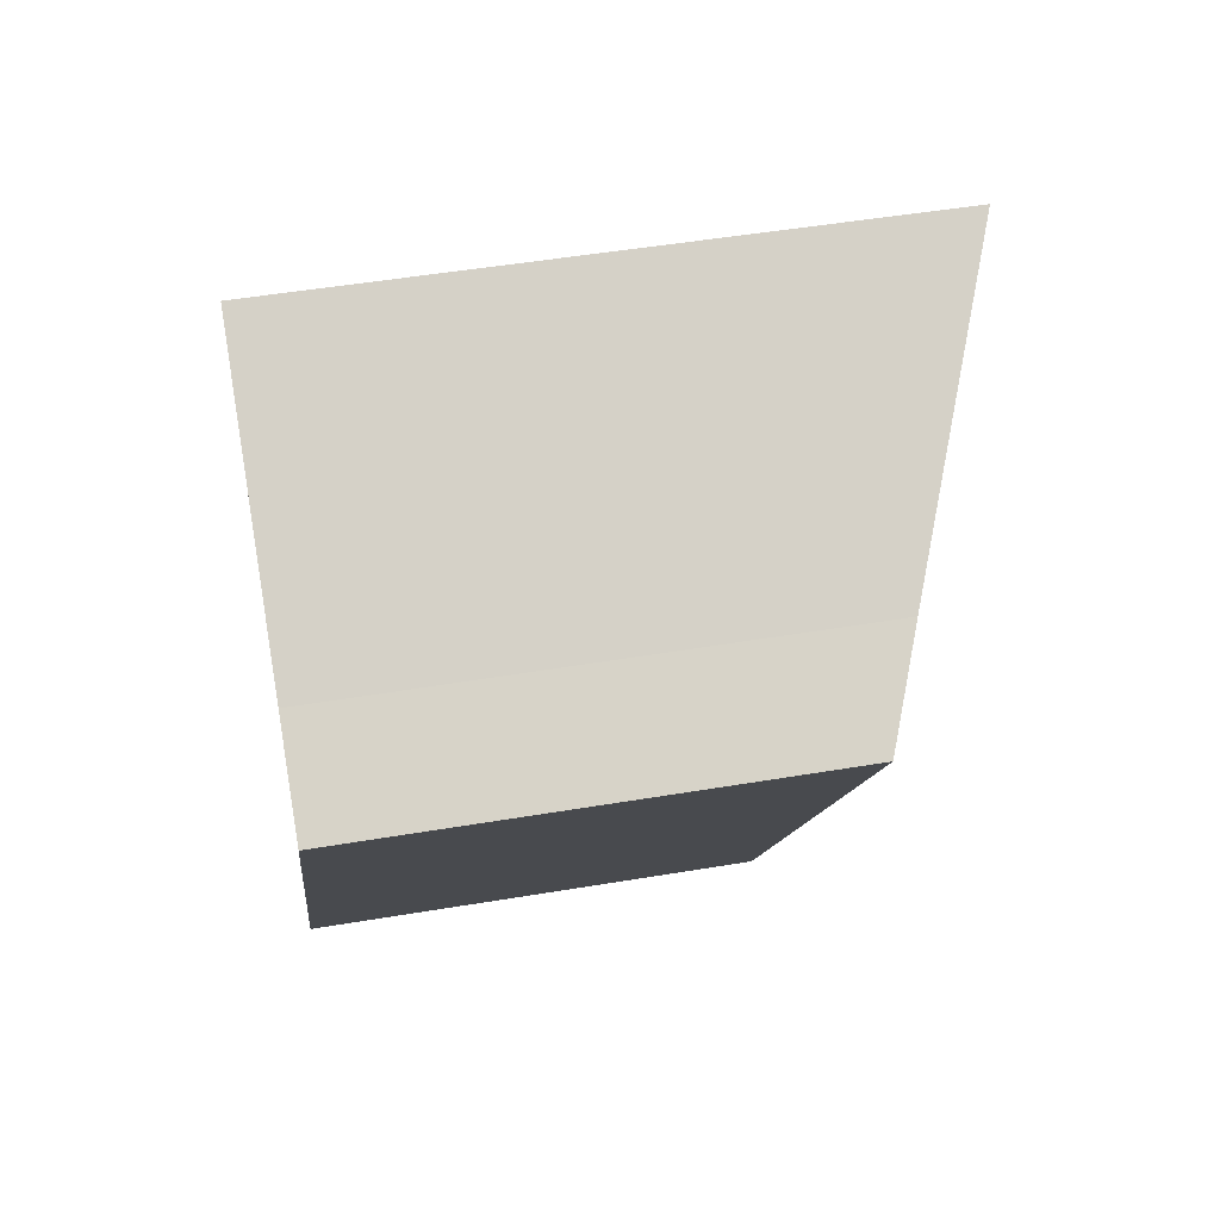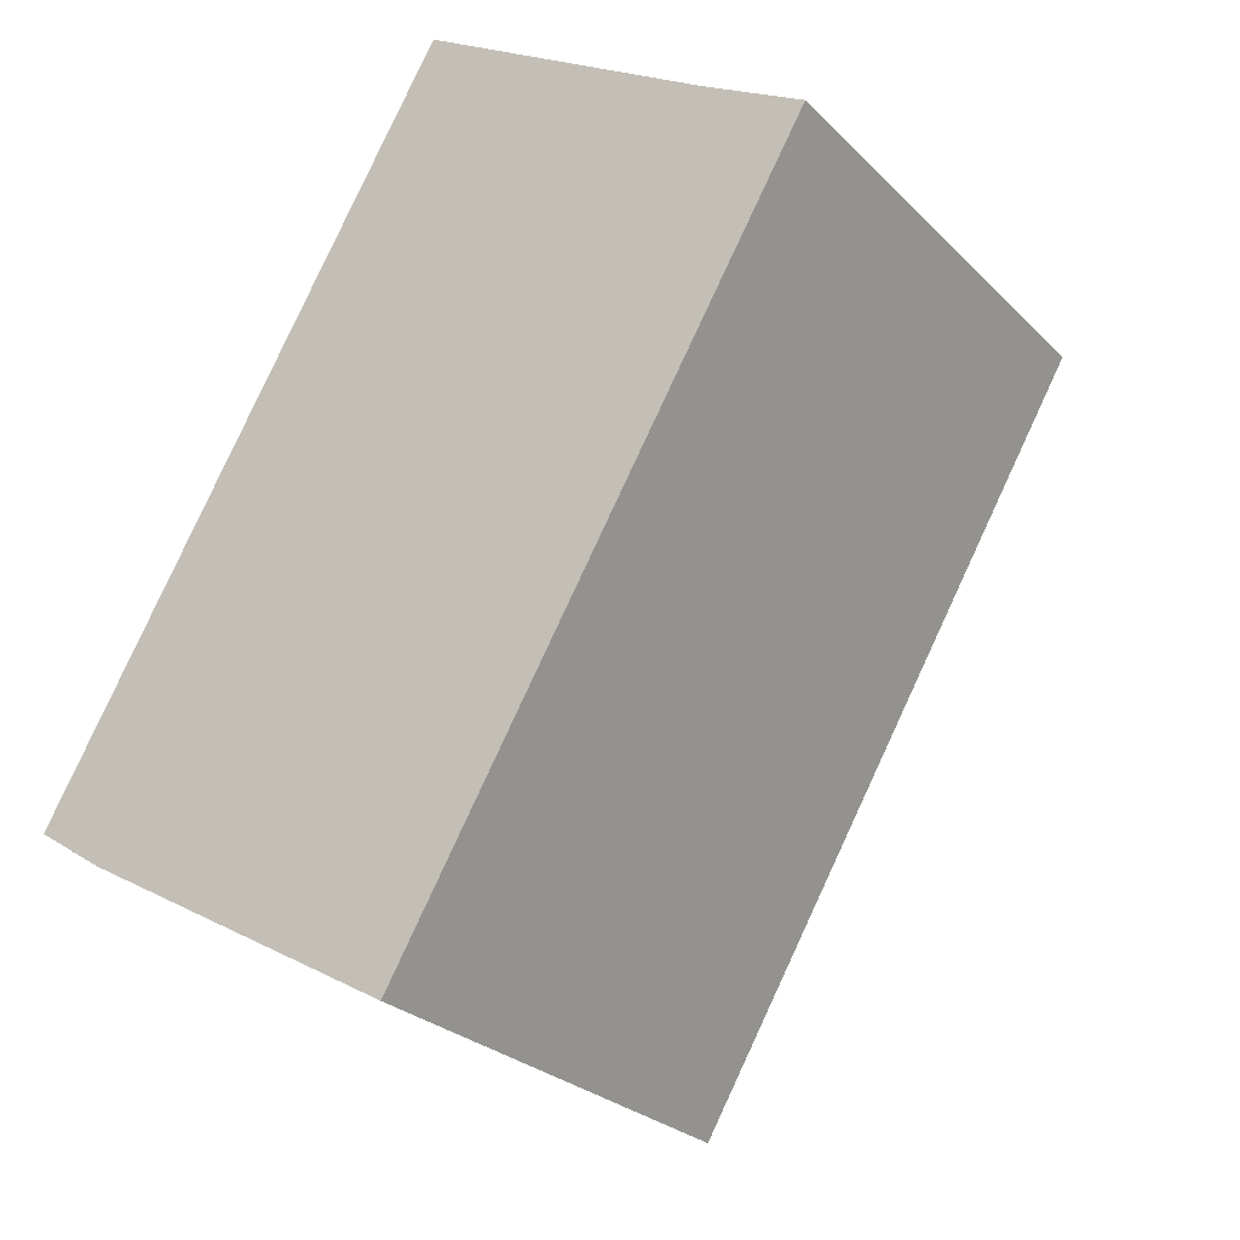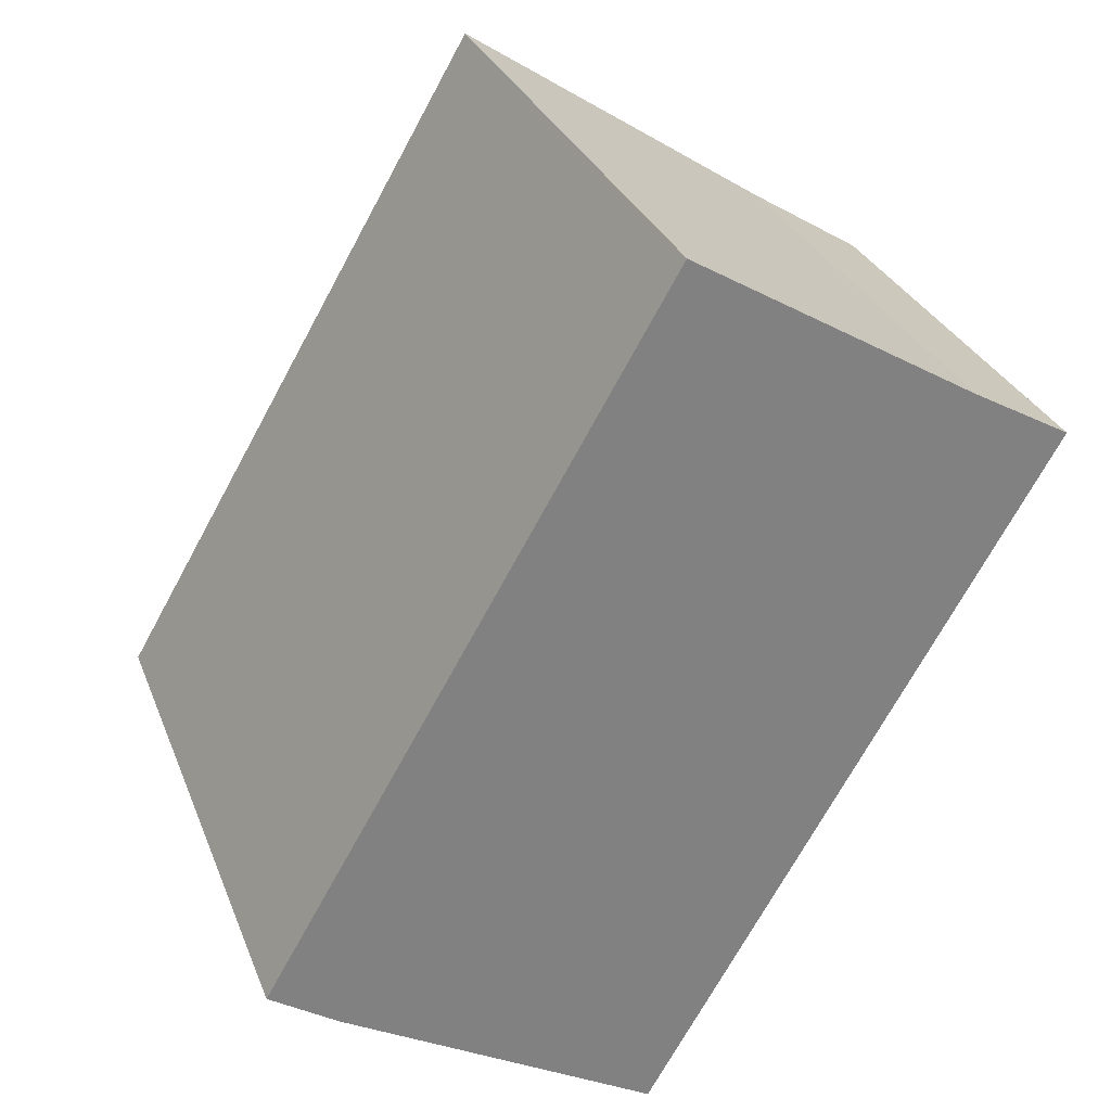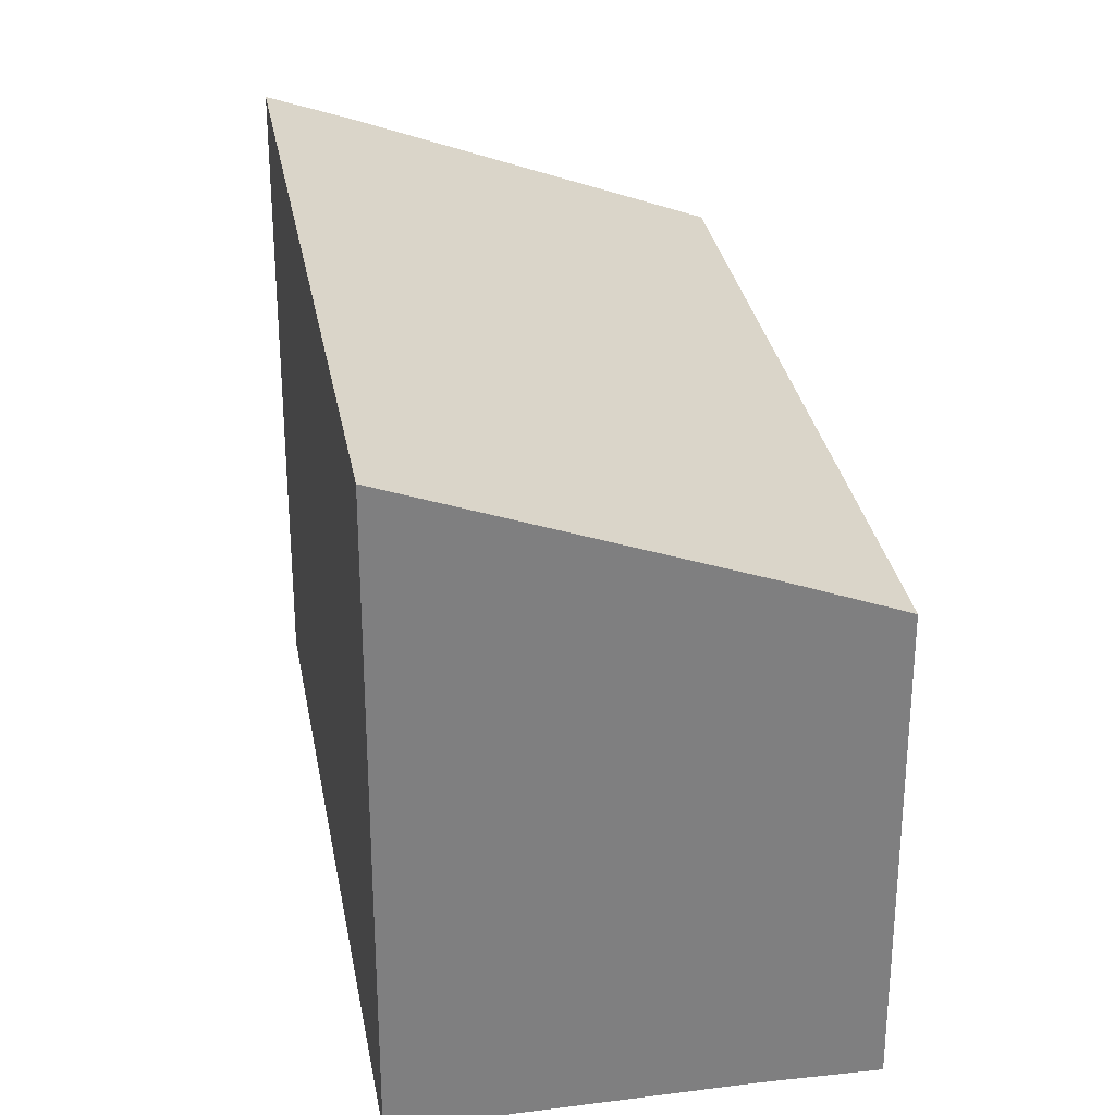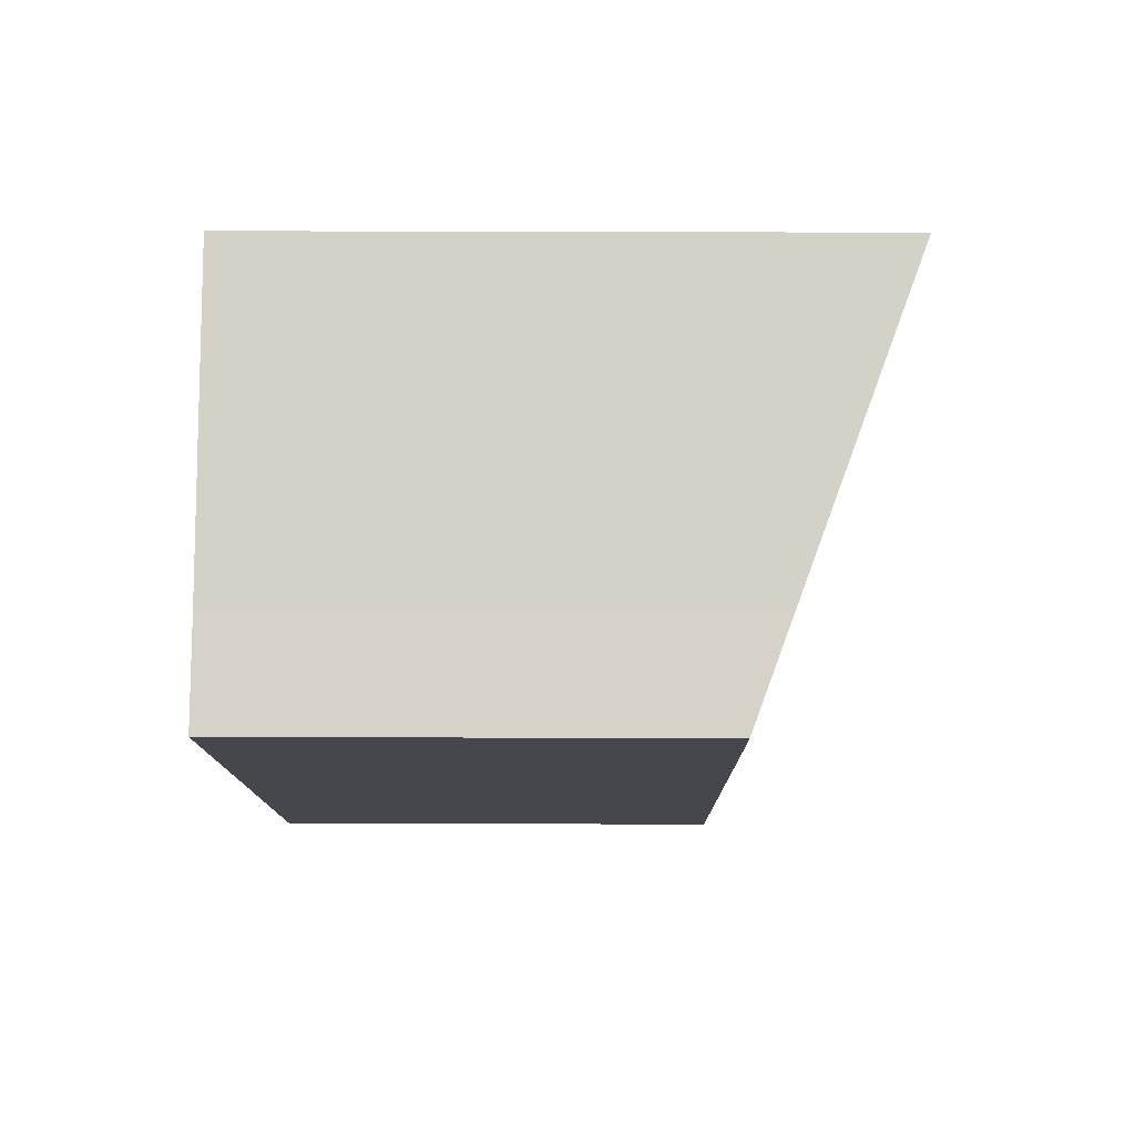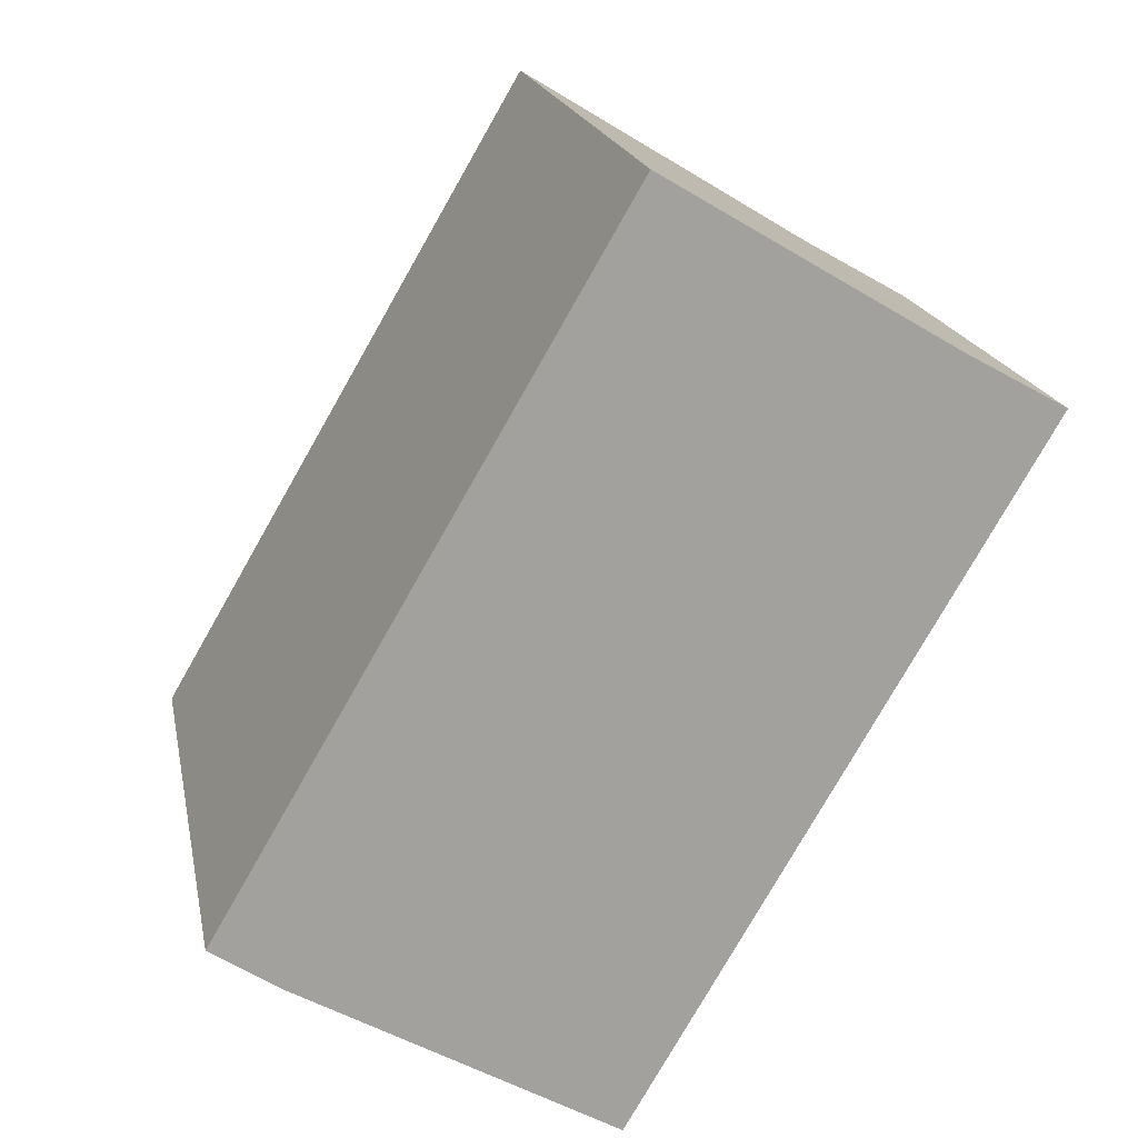
<metadata>
{"format":"obj","ext":"obj","renderer":"f3d","projection":"perspective","resolution":1024,"background":"white","views":[{"elev":49.2,"azim":79.4,"up":"+Z"},{"elev":-26.3,"azim":33.7,"up":"+Z"},{"elev":29.5,"azim":-18.8,"up":"+Z"},{"elev":30.6,"azim":20.3,"up":"+Y"},{"elev":48.8,"azim":90.2,"up":"+Z"},{"elev":18.3,"azim":-10.9,"up":"+Z"}]}
</metadata>
<code>
v  7.979 4.946 4.454
v  7.164 5.377 5.393
v  8.192 4.945 4.818
v  3.998 4.952 -2.342
v  0.71 6.338 -0.471
v  4.184 6.649 7.179
v  0 6.649 4.071e-16
v  8.192 -2.95e-16 4.818
v  3.998 1.434e-16 -2.342
v  7.979 -2.727e-16 4.454
v  0.71 2.884e-17 -0.471
v  0 0 0
v  4.184 -4.396e-16 7.179
v  7.164 -3.302e-16 5.393
g defaultobject
f 1 2 3
f 2 1 4
f 2 4 5
f 2 5 6
f 6 5 7
f 8 1 3
f 1 8 4
f 4 8 9
f 9 8 10
f 4 11 5
f 11 4 9
f 5 12 7
f 12 5 11
f 12 6 7
f 6 12 13
f 14 3 2
f 3 14 8
f 13 2 6
f 2 13 14
f 10 11 9
f 11 10 8
f 11 8 14
f 11 14 12
f 12 14 13

</code>
